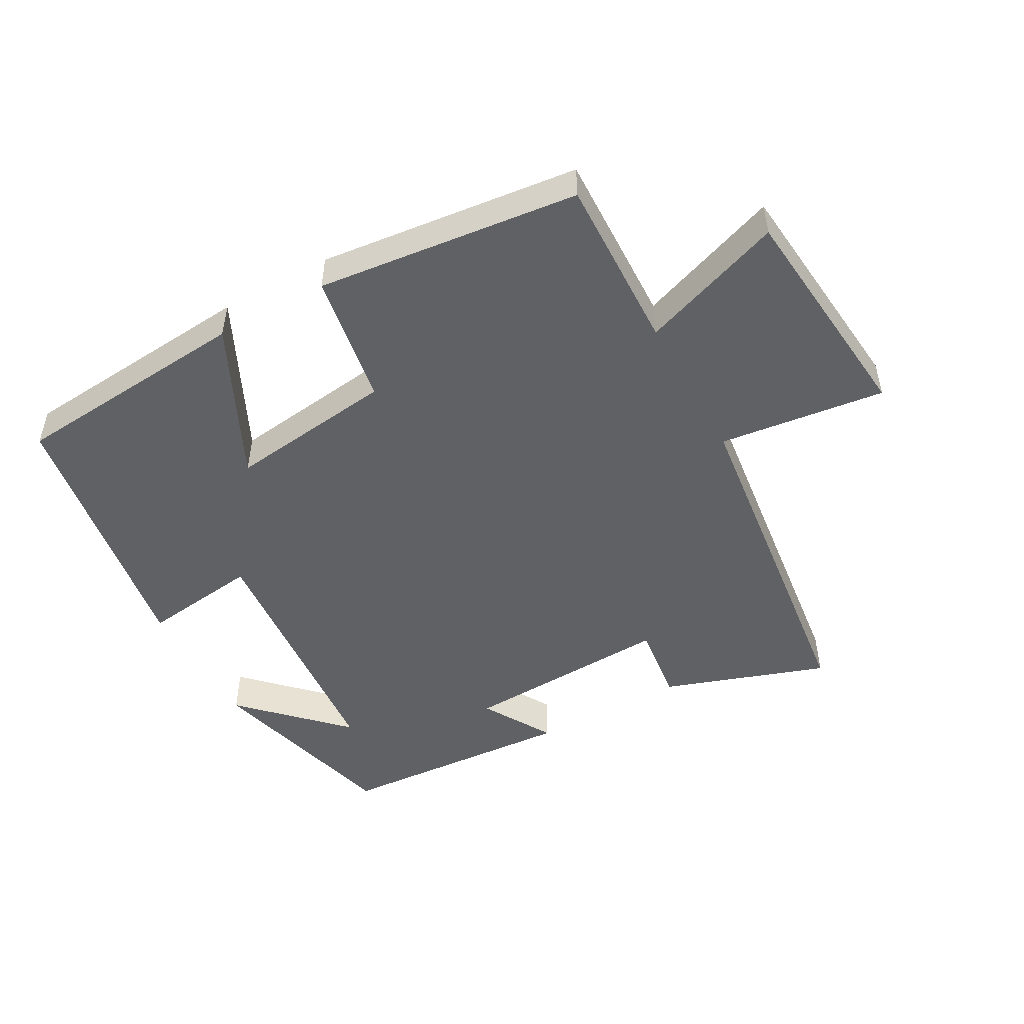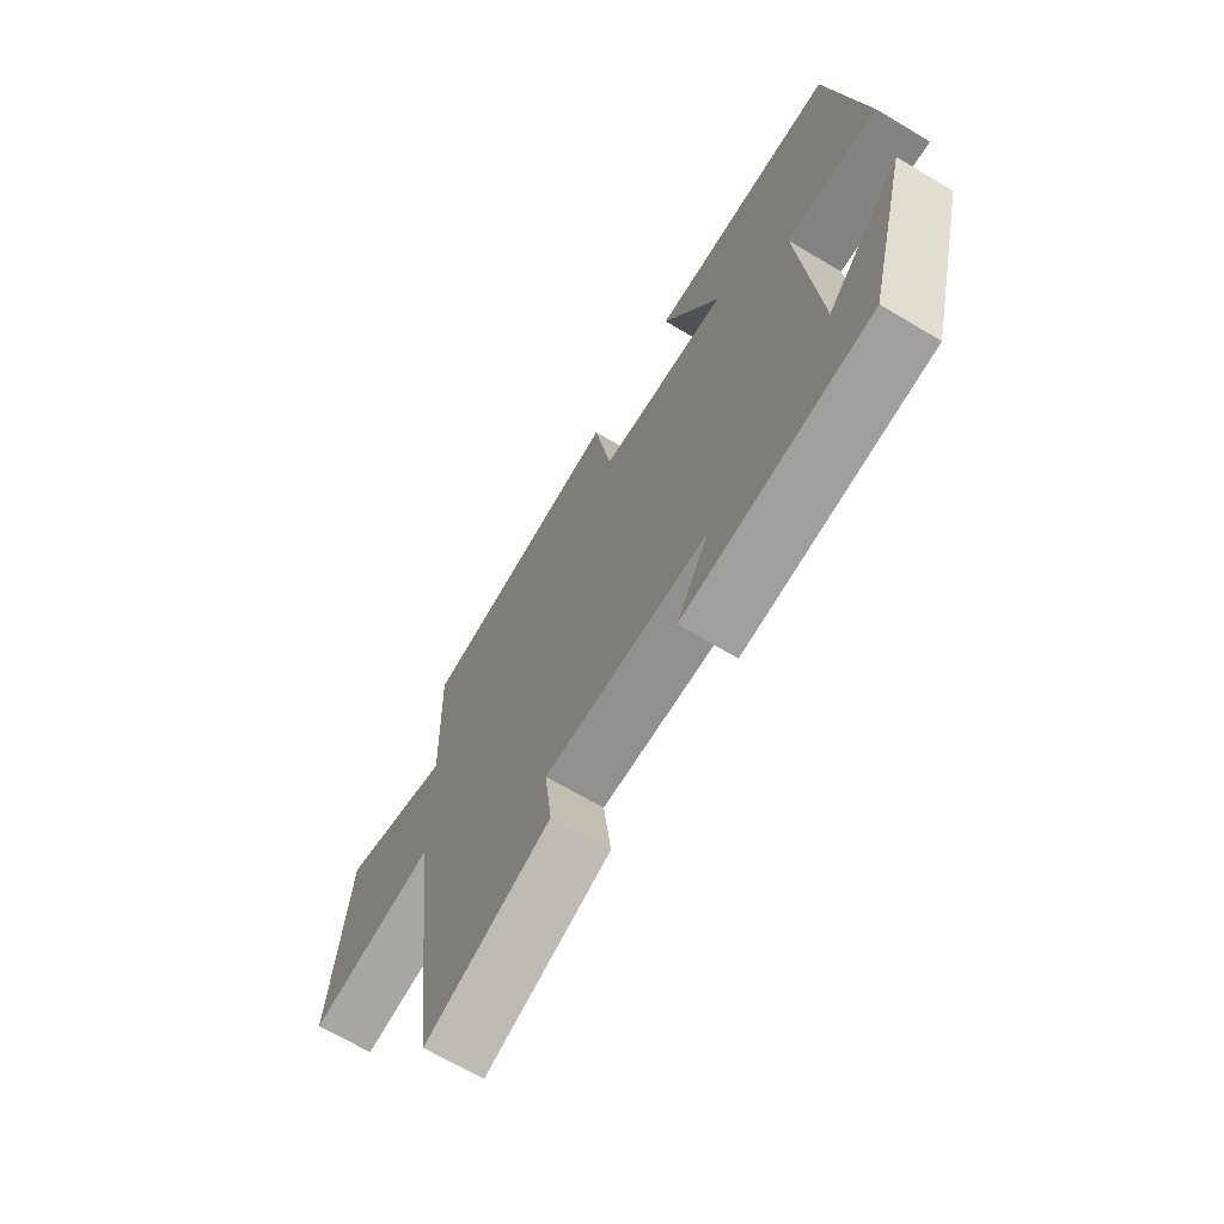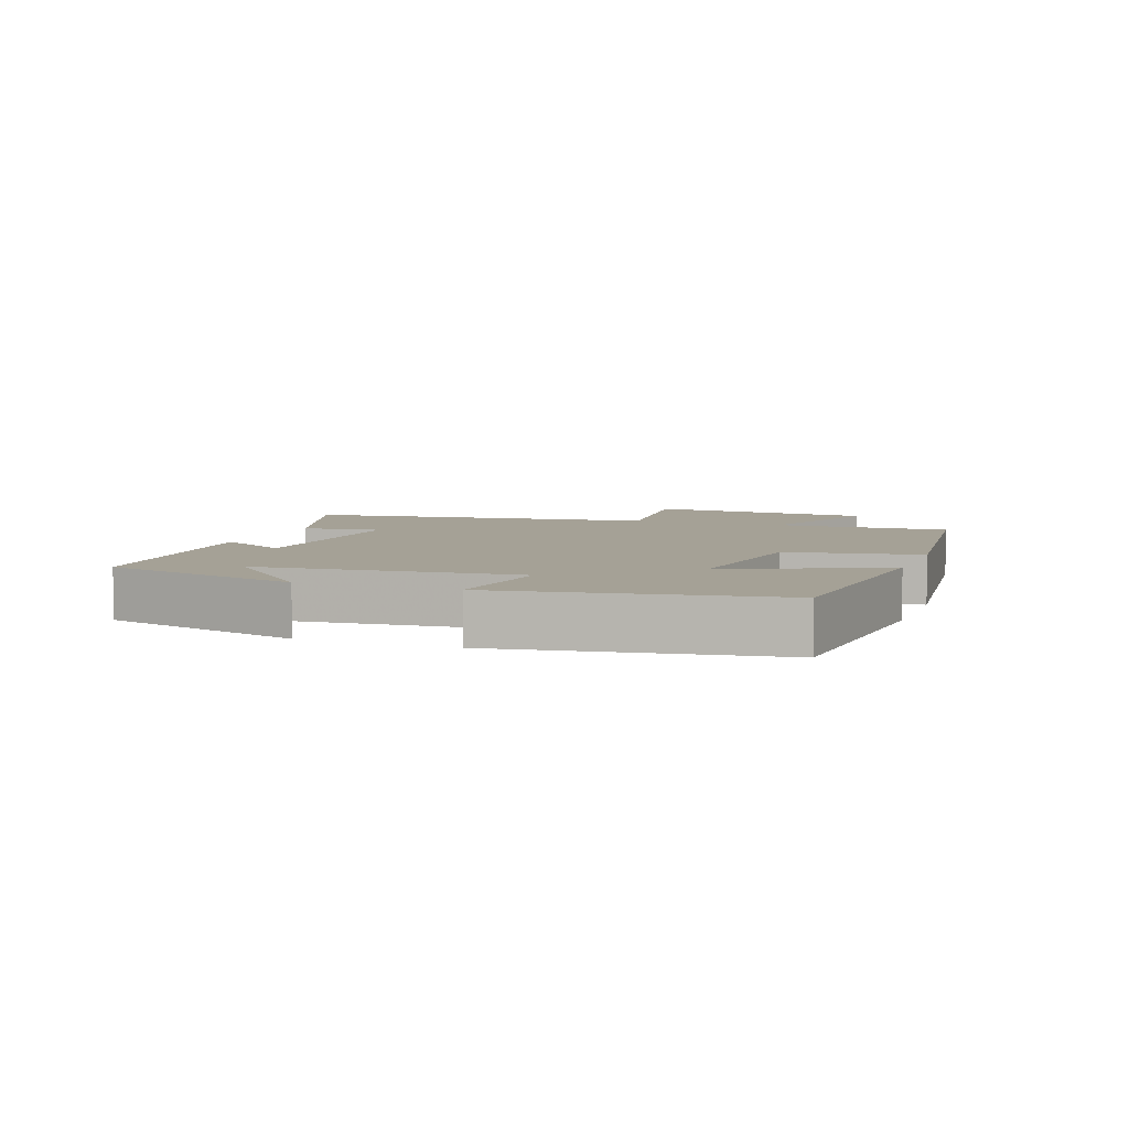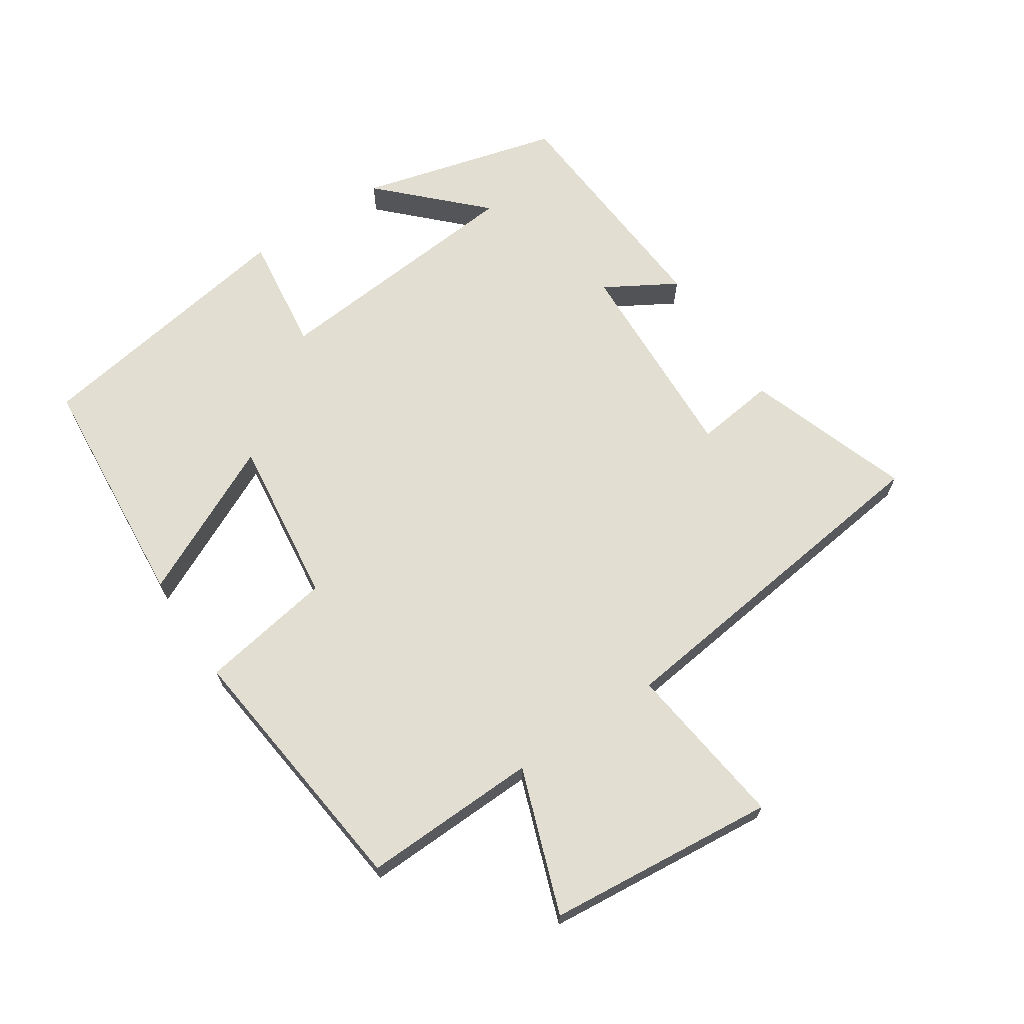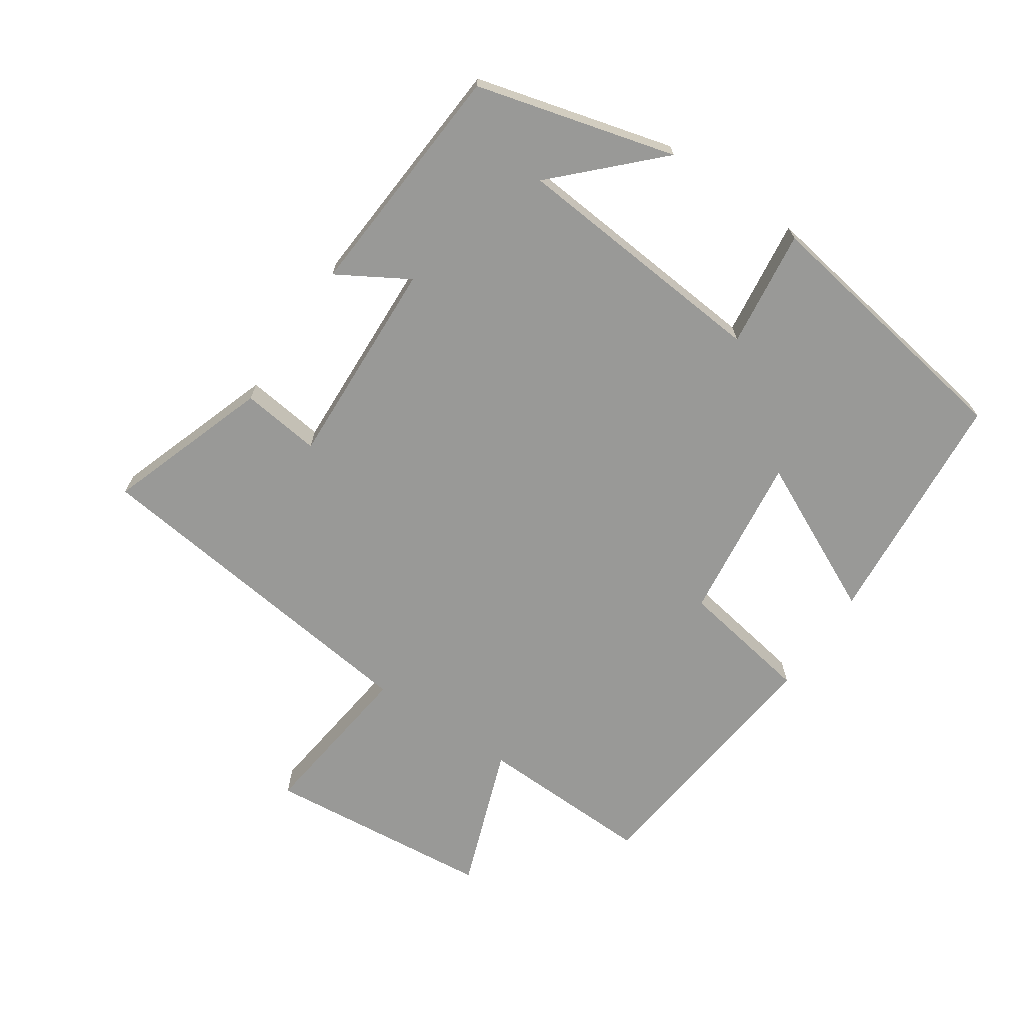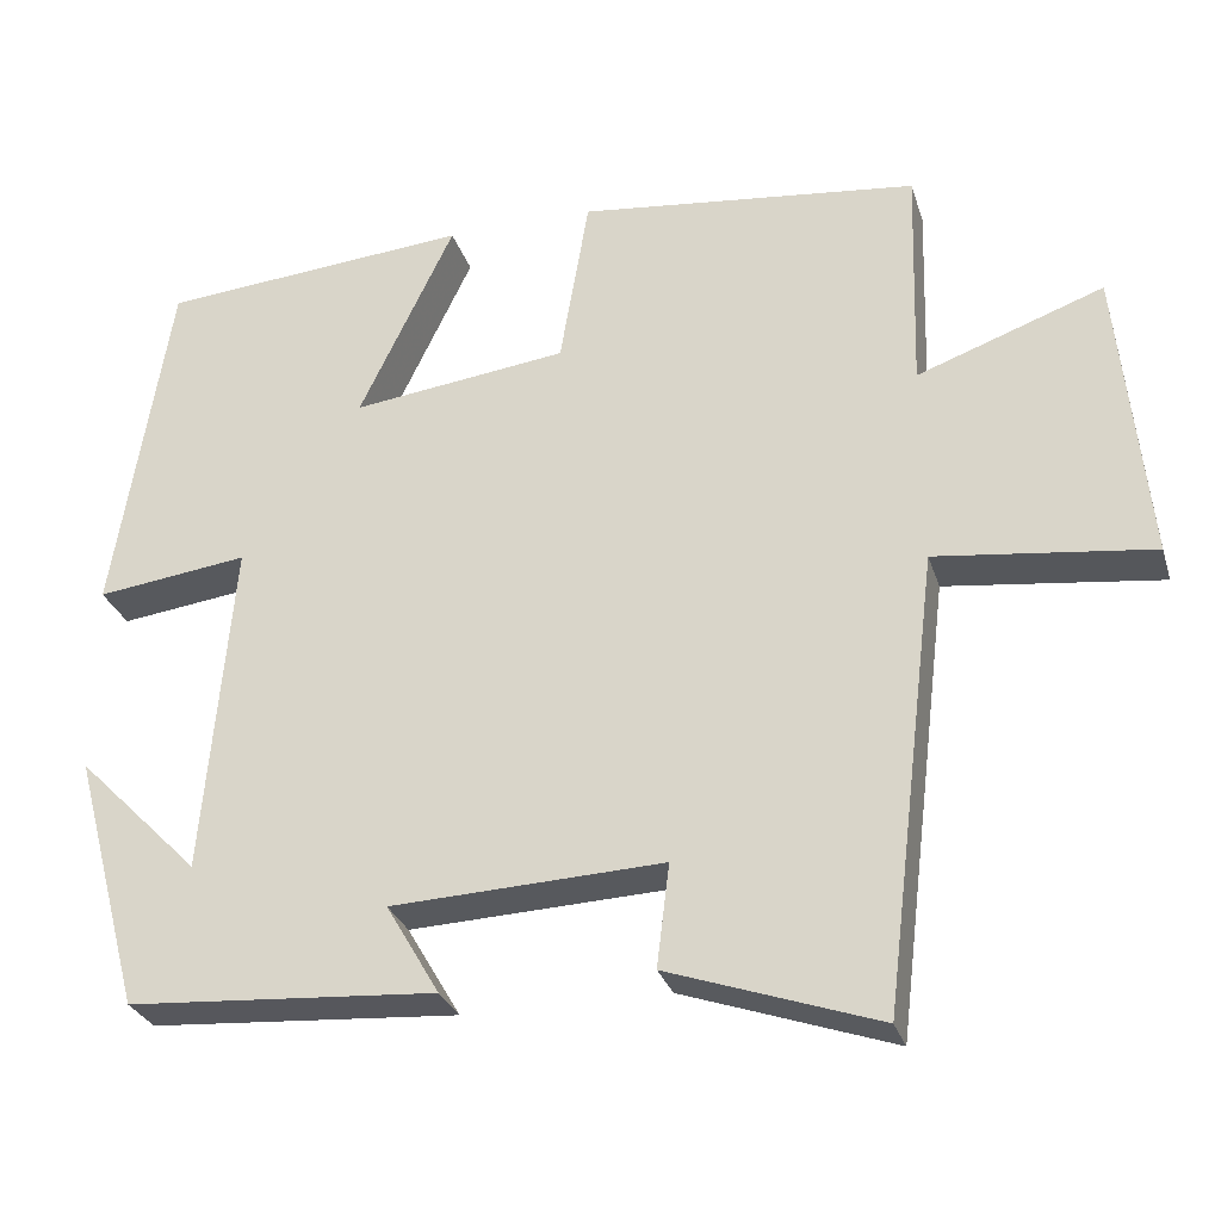
<metadata>
{"format":"obj","ext":"obj","renderer":"f3d","projection":"perspective","resolution":1024,"background":"white","views":[{"elev":-49.5,"azim":29.0,"up":"+Y"},{"elev":-67.8,"azim":-120.8,"up":"+Z"},{"elev":6.0,"azim":-70.0,"up":"+Y"},{"elev":67.5,"azim":56.3,"up":"+Y"},{"elev":-68.8,"azim":-124.1,"up":"+Y"},{"elev":-28.7,"azim":16.1,"up":"+Z"}]}
</metadata>
<code>
v 0.508 0.07 0.455
v 0.5 0.07 0.188
v 0.719 0.07 0.267
v 0.753 0.07 -0.081
v 0.5 0.07 -0.05
v 0.435 0.07 -0.585
v 0.187 0.07 -0.5
v 0.202 0.07 -0.379
v -0.118 0.07 -0.393
v -0.055 0.07 -0.5
v -0.419 0.07 -0.475
v -0.5 0.07 -0.172
v -0.355 0.07 -0.317
v -0.321 0.07 0.079
v -0.5 0.07 0.056
v -0.434 0.07 0.469
v -0.068 0.07 0.5
v -0.18 0.07 0.266
v 0.074 0.07 0.298
v 0.108 0.07 0.5
v 0.508 0 0.455
v 0.5 0 0.188
v 0.719 0 0.267
v 0.753 0 -0.081
v 0.5 0 -0.05
v 0.435 0 -0.585
v 0.187 0 -0.5
v 0.202 0 -0.379
v -0.118 0 -0.393
v -0.055 0 -0.5
v -0.419 0 -0.475
v -0.5 0 -0.172
v -0.355 0 -0.317
v -0.321 0 0.079
v -0.5 0 0.056
v -0.434 0 0.469
v -0.068 0 0.5
v -0.18 0 0.266
v 0.074 0 0.298
v 0.108 0 0.5
f 19 20 1 2
f 18 19 2
f 16 17 18
f 15 16 18
f 14 15 18
f 13 14 18 2
f 11 12 13
f 9 10 11 13
f 13 2 3
f 9 13 3
f 8 9 3
f 5 6 7 8
f 5 8 3
f 3 4 5
f 22 21 40 39
f 22 39 38
f 38 37 36
f 38 36 35
f 38 35 34
f 22 38 34 33
f 33 32 31
f 33 31 30 29
f 23 22 33
f 23 33 29
f 23 29 28
f 28 27 26 25
f 23 28 25
f 25 24 23
f 1 21 22 2
f 2 22 23 3
f 3 23 24 4
f 4 24 25 5
f 5 25 26 6
f 6 26 27 7
f 7 27 28 8
f 8 28 29 9
f 9 29 30 10
f 10 30 31 11
f 11 31 32 12
f 12 32 33 13
f 13 33 34 14
f 14 34 35 15
f 15 35 36 16
f 16 36 37 17
f 17 37 38 18
f 18 38 39 19
f 19 39 40 20
f 20 40 21 1

</code>
